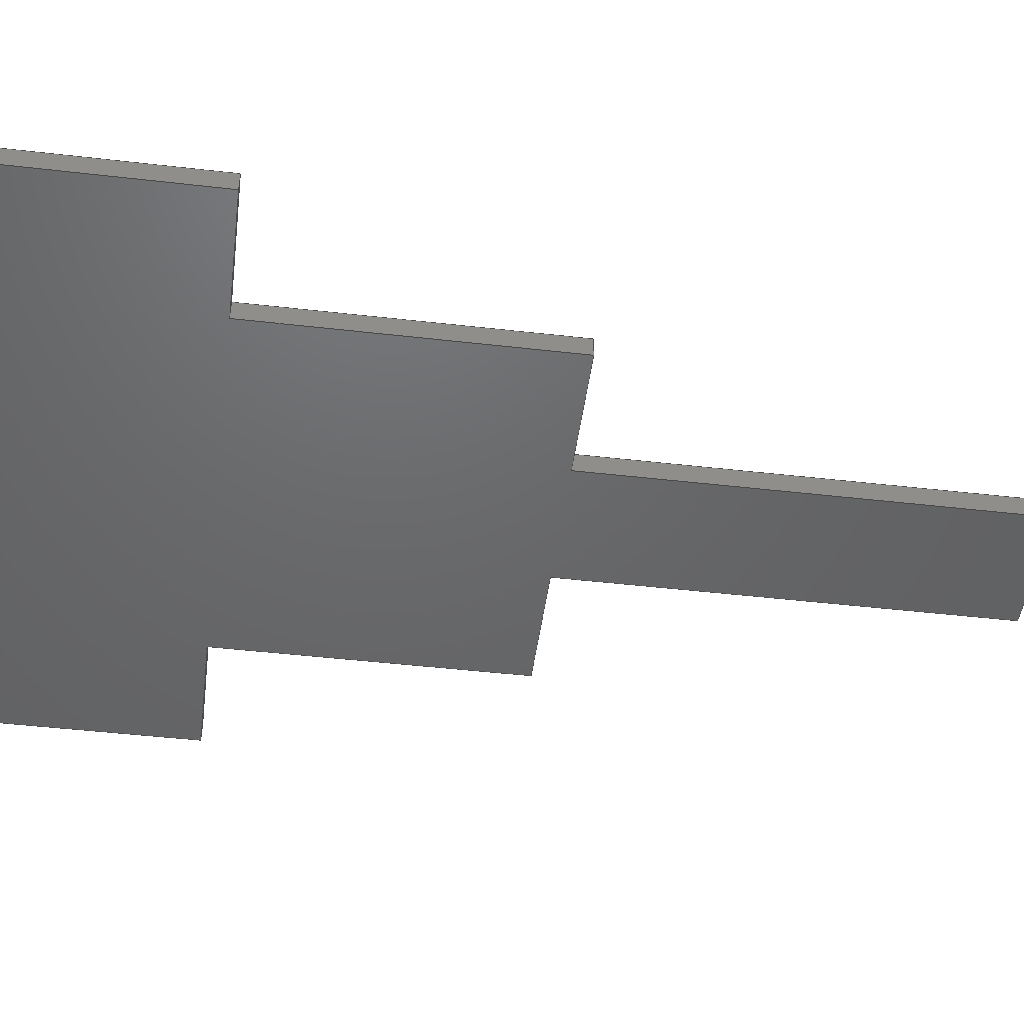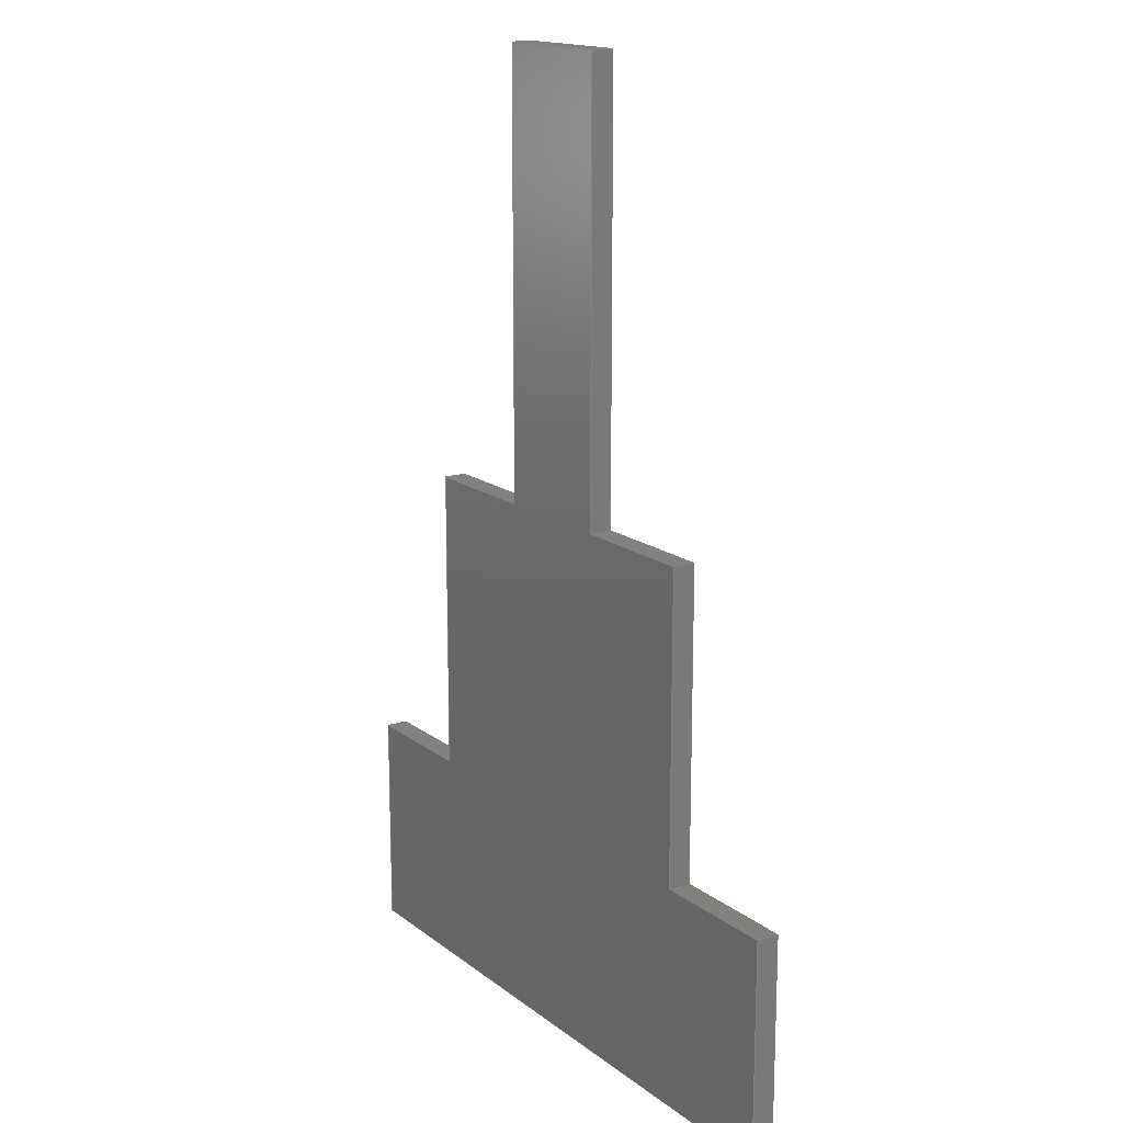
<metadata>
{"format":"step","ext":"step","renderer":"f3d","projection":"perspective","resolution":1024,"background":"white","views":[{"elev":-47.3,"azim":-97.4,"up":"+Y"},{"elev":15.9,"azim":-123.2,"up":"+Z"}]}
</metadata>
<code>
ISO-10303-21;
DATA;
#1=SHAPE_REPRESENTATION_RELATIONSHIP('','',#274,#2);
#2=ADVANCED_BREP_SHAPE_REPRESENTATION('',(#272),#432);
#3=ORIENTED_EDGE('',*,*,#75,.F.);
#4=ORIENTED_EDGE('',*,*,#76,.F.);
#5=ORIENTED_EDGE('',*,*,#77,.T.);
#6=ORIENTED_EDGE('',*,*,#78,.T.);
#7=ORIENTED_EDGE('',*,*,#79,.T.);
#8=ORIENTED_EDGE('',*,*,#80,.F.);
#9=ORIENTED_EDGE('',*,*,#81,.F.);
#10=ORIENTED_EDGE('',*,*,#76,.T.);
#11=ORIENTED_EDGE('',*,*,#82,.T.);
#12=ORIENTED_EDGE('',*,*,#83,.F.);
#13=ORIENTED_EDGE('',*,*,#84,.F.);
#14=ORIENTED_EDGE('',*,*,#80,.T.);
#15=ORIENTED_EDGE('',*,*,#85,.T.);
#16=ORIENTED_EDGE('',*,*,#86,.F.);
#17=ORIENTED_EDGE('',*,*,#87,.F.);
#18=ORIENTED_EDGE('',*,*,#83,.T.);
#19=ORIENTED_EDGE('',*,*,#88,.T.);
#20=ORIENTED_EDGE('',*,*,#89,.F.);
#21=ORIENTED_EDGE('',*,*,#90,.F.);
#22=ORIENTED_EDGE('',*,*,#86,.T.);
#23=ORIENTED_EDGE('',*,*,#91,.T.);
#24=ORIENTED_EDGE('',*,*,#92,.F.);
#25=ORIENTED_EDGE('',*,*,#93,.F.);
#26=ORIENTED_EDGE('',*,*,#89,.T.);
#27=ORIENTED_EDGE('',*,*,#94,.T.);
#28=ORIENTED_EDGE('',*,*,#95,.F.);
#29=ORIENTED_EDGE('',*,*,#96,.F.);
#30=ORIENTED_EDGE('',*,*,#92,.T.);
#31=ORIENTED_EDGE('',*,*,#97,.T.);
#32=ORIENTED_EDGE('',*,*,#98,.F.);
#33=ORIENTED_EDGE('',*,*,#99,.F.);
#34=ORIENTED_EDGE('',*,*,#95,.T.);
#35=ORIENTED_EDGE('',*,*,#100,.T.);
#36=ORIENTED_EDGE('',*,*,#101,.F.);
#37=ORIENTED_EDGE('',*,*,#102,.F.);
#38=ORIENTED_EDGE('',*,*,#98,.T.);
#39=ORIENTED_EDGE('',*,*,#103,.T.);
#40=ORIENTED_EDGE('',*,*,#104,.F.);
#41=ORIENTED_EDGE('',*,*,#105,.F.);
#42=ORIENTED_EDGE('',*,*,#101,.T.);
#43=ORIENTED_EDGE('',*,*,#106,.T.);
#44=ORIENTED_EDGE('',*,*,#107,.F.);
#45=ORIENTED_EDGE('',*,*,#108,.F.);
#46=ORIENTED_EDGE('',*,*,#104,.T.);
#47=ORIENTED_EDGE('',*,*,#109,.F.);
#48=ORIENTED_EDGE('',*,*,#78,.F.);
#49=ORIENTED_EDGE('',*,*,#110,.T.);
#50=ORIENTED_EDGE('',*,*,#107,.T.);
#51=ORIENTED_EDGE('',*,*,#77,.F.);
#52=ORIENTED_EDGE('',*,*,#81,.T.);
#53=ORIENTED_EDGE('',*,*,#84,.T.);
#54=ORIENTED_EDGE('',*,*,#87,.T.);
#55=ORIENTED_EDGE('',*,*,#90,.T.);
#56=ORIENTED_EDGE('',*,*,#93,.T.);
#57=ORIENTED_EDGE('',*,*,#96,.T.);
#58=ORIENTED_EDGE('',*,*,#99,.T.);
#59=ORIENTED_EDGE('',*,*,#102,.T.);
#60=ORIENTED_EDGE('',*,*,#105,.T.);
#61=ORIENTED_EDGE('',*,*,#108,.T.);
#62=ORIENTED_EDGE('',*,*,#110,.F.);
#63=ORIENTED_EDGE('',*,*,#75,.T.);
#64=ORIENTED_EDGE('',*,*,#109,.T.);
#65=ORIENTED_EDGE('',*,*,#106,.F.);
#66=ORIENTED_EDGE('',*,*,#103,.F.);
#67=ORIENTED_EDGE('',*,*,#100,.F.);
#68=ORIENTED_EDGE('',*,*,#97,.F.);
#69=ORIENTED_EDGE('',*,*,#94,.F.);
#70=ORIENTED_EDGE('',*,*,#91,.F.);
#71=ORIENTED_EDGE('',*,*,#88,.F.);
#72=ORIENTED_EDGE('',*,*,#85,.F.);
#73=ORIENTED_EDGE('',*,*,#82,.F.);
#74=ORIENTED_EDGE('',*,*,#79,.F.);
#75=EDGE_CURVE('',#111,#112,#135,.T.);
#76=EDGE_CURVE('',#113,#111,#136,.T.);
#77=EDGE_CURVE('',#113,#114,#137,.T.);
#78=EDGE_CURVE('',#114,#112,#138,.T.);
#79=EDGE_CURVE('',#111,#115,#139,.T.);
#80=EDGE_CURVE('',#116,#115,#140,.T.);
#81=EDGE_CURVE('',#113,#116,#141,.T.);
#82=EDGE_CURVE('',#115,#117,#142,.T.);
#83=EDGE_CURVE('',#118,#117,#143,.T.);
#84=EDGE_CURVE('',#116,#118,#144,.T.);
#85=EDGE_CURVE('',#117,#119,#145,.T.);
#86=EDGE_CURVE('',#120,#119,#146,.T.);
#87=EDGE_CURVE('',#118,#120,#147,.T.);
#88=EDGE_CURVE('',#119,#121,#148,.T.);
#89=EDGE_CURVE('',#122,#121,#149,.T.);
#90=EDGE_CURVE('',#120,#122,#150,.T.);
#91=EDGE_CURVE('',#121,#123,#151,.T.);
#92=EDGE_CURVE('',#124,#123,#152,.T.);
#93=EDGE_CURVE('',#122,#124,#153,.T.);
#94=EDGE_CURVE('',#123,#125,#154,.T.);
#95=EDGE_CURVE('',#126,#125,#155,.T.);
#96=EDGE_CURVE('',#124,#126,#156,.T.);
#97=EDGE_CURVE('',#125,#127,#157,.T.);
#98=EDGE_CURVE('',#128,#127,#158,.T.);
#99=EDGE_CURVE('',#126,#128,#159,.T.);
#100=EDGE_CURVE('',#127,#129,#160,.T.);
#101=EDGE_CURVE('',#130,#129,#161,.T.);
#102=EDGE_CURVE('',#128,#130,#162,.T.);
#103=EDGE_CURVE('',#129,#131,#163,.T.);
#104=EDGE_CURVE('',#132,#131,#164,.T.);
#105=EDGE_CURVE('',#130,#132,#165,.T.);
#106=EDGE_CURVE('',#131,#133,#166,.T.);
#107=EDGE_CURVE('',#134,#133,#167,.T.);
#108=EDGE_CURVE('',#132,#134,#168,.T.);
#109=EDGE_CURVE('',#112,#133,#169,.T.);
#110=EDGE_CURVE('',#114,#134,#170,.T.);
#111=VERTEX_POINT('',#359);
#112=VERTEX_POINT('',#360);
#113=VERTEX_POINT('',#362);
#114=VERTEX_POINT('',#364);
#115=VERTEX_POINT('',#368);
#116=VERTEX_POINT('',#370);
#117=VERTEX_POINT('',#374);
#118=VERTEX_POINT('',#376);
#119=VERTEX_POINT('',#380);
#120=VERTEX_POINT('',#382);
#121=VERTEX_POINT('',#386);
#122=VERTEX_POINT('',#388);
#123=VERTEX_POINT('',#392);
#124=VERTEX_POINT('',#394);
#125=VERTEX_POINT('',#398);
#126=VERTEX_POINT('',#400);
#127=VERTEX_POINT('',#404);
#128=VERTEX_POINT('',#406);
#129=VERTEX_POINT('',#410);
#130=VERTEX_POINT('',#412);
#131=VERTEX_POINT('',#416);
#132=VERTEX_POINT('',#418);
#133=VERTEX_POINT('',#422);
#134=VERTEX_POINT('',#424);
#135=LINE('',#358,#171);
#136=LINE('',#361,#172);
#137=LINE('',#363,#173);
#138=LINE('',#365,#174);
#139=LINE('',#367,#175);
#140=LINE('',#369,#176);
#141=LINE('',#371,#177);
#142=LINE('',#373,#178);
#143=LINE('',#375,#179);
#144=LINE('',#377,#180);
#145=LINE('',#379,#181);
#146=LINE('',#381,#182);
#147=LINE('',#383,#183);
#148=LINE('',#385,#184);
#149=LINE('',#387,#185);
#150=LINE('',#389,#186);
#151=LINE('',#391,#187);
#152=LINE('',#393,#188);
#153=LINE('',#395,#189);
#154=LINE('',#397,#190);
#155=LINE('',#399,#191);
#156=LINE('',#401,#192);
#157=LINE('',#403,#193);
#158=LINE('',#405,#194);
#159=LINE('',#407,#195);
#160=LINE('',#409,#196);
#161=LINE('',#411,#197);
#162=LINE('',#413,#198);
#163=LINE('',#415,#199);
#164=LINE('',#417,#200);
#165=LINE('',#419,#201);
#166=LINE('',#421,#202);
#167=LINE('',#423,#203);
#168=LINE('',#425,#204);
#169=LINE('',#427,#205);
#170=LINE('',#428,#206);
#171=VECTOR('',#294,1);
#172=VECTOR('',#295,1);
#173=VECTOR('',#296,1);
#174=VECTOR('',#297,1);
#175=VECTOR('',#300,1);
#176=VECTOR('',#301,1);
#177=VECTOR('',#302,1);
#178=VECTOR('',#305,1);
#179=VECTOR('',#306,1);
#180=VECTOR('',#307,1);
#181=VECTOR('',#310,1);
#182=VECTOR('',#311,1);
#183=VECTOR('',#312,1);
#184=VECTOR('',#315,1);
#185=VECTOR('',#316,1);
#186=VECTOR('',#317,1);
#187=VECTOR('',#320,1);
#188=VECTOR('',#321,1);
#189=VECTOR('',#322,1);
#190=VECTOR('',#325,1);
#191=VECTOR('',#326,1);
#192=VECTOR('',#327,1);
#193=VECTOR('',#330,1);
#194=VECTOR('',#331,1);
#195=VECTOR('',#332,1);
#196=VECTOR('',#335,1);
#197=VECTOR('',#336,1);
#198=VECTOR('',#337,1);
#199=VECTOR('',#340,1);
#200=VECTOR('',#341,1);
#201=VECTOR('',#342,1);
#202=VECTOR('',#345,1);
#203=VECTOR('',#346,1);
#204=VECTOR('',#347,1);
#205=VECTOR('',#350,1);
#206=VECTOR('',#351,1);
#207=EDGE_LOOP('',(#3,#4,#5,#6));
#208=EDGE_LOOP('',(#7,#8,#9,#10));
#209=EDGE_LOOP('',(#11,#12,#13,#14));
#210=EDGE_LOOP('',(#15,#16,#17,#18));
#211=EDGE_LOOP('',(#19,#20,#21,#22));
#212=EDGE_LOOP('',(#23,#24,#25,#26));
#213=EDGE_LOOP('',(#27,#28,#29,#30));
#214=EDGE_LOOP('',(#31,#32,#33,#34));
#215=EDGE_LOOP('',(#35,#36,#37,#38));
#216=EDGE_LOOP('',(#39,#40,#41,#42));
#217=EDGE_LOOP('',(#43,#44,#45,#46));
#218=EDGE_LOOP('',(#47,#48,#49,#50));
#219=EDGE_LOOP('',(#51,#52,#53,#54,#55,#56,#57,#58,#59,#60,#61,#62));
#220=EDGE_LOOP('',(#63,#64,#65,#66,#67,#68,#69,#70,#71,#72,#73,#74));
#221=FACE_BOUND('',#207,.T.);
#222=FACE_BOUND('',#208,.T.);
#223=FACE_BOUND('',#209,.T.);
#224=FACE_BOUND('',#210,.T.);
#225=FACE_BOUND('',#211,.T.);
#226=FACE_BOUND('',#212,.T.);
#227=FACE_BOUND('',#213,.T.);
#228=FACE_BOUND('',#214,.T.);
#229=FACE_BOUND('',#215,.T.);
#230=FACE_BOUND('',#216,.T.);
#231=FACE_BOUND('',#217,.T.);
#232=FACE_BOUND('',#218,.T.);
#233=FACE_BOUND('',#219,.T.);
#234=FACE_BOUND('',#220,.T.);
#235=PLANE('',#276);
#236=PLANE('',#277);
#237=PLANE('',#278);
#238=PLANE('',#279);
#239=PLANE('',#280);
#240=PLANE('',#281);
#241=PLANE('',#282);
#242=PLANE('',#283);
#243=PLANE('',#284);
#244=PLANE('',#285);
#245=PLANE('',#286);
#246=PLANE('',#287);
#247=PLANE('',#288);
#248=PLANE('',#289);
#249=ADVANCED_FACE('',(#221),#235,.T.);
#250=ADVANCED_FACE('',(#222),#236,.F.);
#251=ADVANCED_FACE('',(#223),#237,.F.);
#252=ADVANCED_FACE('',(#224),#238,.F.);
#253=ADVANCED_FACE('',(#225),#239,.F.);
#254=ADVANCED_FACE('',(#226),#240,.F.);
#255=ADVANCED_FACE('',(#227),#241,.F.);
#256=ADVANCED_FACE('',(#228),#242,.F.);
#257=ADVANCED_FACE('',(#229),#243,.F.);
#258=ADVANCED_FACE('',(#230),#244,.F.);
#259=ADVANCED_FACE('',(#231),#245,.F.);
#260=ADVANCED_FACE('',(#232),#246,.T.);
#261=ADVANCED_FACE('',(#233),#247,.T.);
#262=ADVANCED_FACE('',(#234),#248,.F.);
#263=CLOSED_SHELL('',(#249,#250,#251,#252,#253,#254,#255,#256,#257,#258,
#259,#260,#261,#262));
#264=STYLED_ITEM('',(#265),#272);
#265=PRESENTATION_STYLE_ASSIGNMENT((#266));
#266=SURFACE_STYLE_USAGE(.BOTH.,#267);
#267=SURFACE_SIDE_STYLE('',(#268));
#268=SURFACE_STYLE_FILL_AREA(#269);
#269=FILL_AREA_STYLE('',(#270));
#270=FILL_AREA_STYLE_COLOUR('',#271);
#271=COLOUR_RGB('',0.6157,0.8118,0.9294);
#272=MANIFOLD_SOLID_BREP('Part 1',#263);
#273=SHAPE_DEFINITION_REPRESENTATION(#437,#274);
#274=SHAPE_REPRESENTATION('Part 1',(#275),#432);
#275=AXIS2_PLACEMENT_3D('',#356,#290,#291);
#276=AXIS2_PLACEMENT_3D('',#357,#292,#293);
#277=AXIS2_PLACEMENT_3D('',#366,#298,#299);
#278=AXIS2_PLACEMENT_3D('',#372,#303,#304);
#279=AXIS2_PLACEMENT_3D('',#378,#308,#309);
#280=AXIS2_PLACEMENT_3D('',#384,#313,#314);
#281=AXIS2_PLACEMENT_3D('',#390,#318,#319);
#282=AXIS2_PLACEMENT_3D('',#396,#323,#324);
#283=AXIS2_PLACEMENT_3D('',#402,#328,#329);
#284=AXIS2_PLACEMENT_3D('',#408,#333,#334);
#285=AXIS2_PLACEMENT_3D('',#414,#338,#339);
#286=AXIS2_PLACEMENT_3D('',#420,#343,#344);
#287=AXIS2_PLACEMENT_3D('',#426,#348,#349);
#288=AXIS2_PLACEMENT_3D('',#429,#352,#353);
#289=AXIS2_PLACEMENT_3D('',#430,#354,#355);
#290=DIRECTION('',(0,0,1));
#291=DIRECTION('',(1,0,0));
#292=DIRECTION('',(-1,0,0));
#293=DIRECTION('',(0,1,0));
#294=DIRECTION('',(0,0,-1));
#295=DIRECTION('',(0,-1,0));
#296=DIRECTION('',(0,0,-1));
#297=DIRECTION('',(0,-1,0));
#298=DIRECTION('',(0,0,-1));
#299=DIRECTION('',(0,1,0));
#300=DIRECTION('',(1,0,0));
#301=DIRECTION('',(0,-1,0));
#302=DIRECTION('',(1,0,0));
#303=DIRECTION('',(1,0,0));
#304=DIRECTION('',(0,-1,0));
#305=DIRECTION('',(0,0,1));
#306=DIRECTION('',(0,-1,0));
#307=DIRECTION('',(0,0,1));
#308=DIRECTION('',(0,0,-1));
#309=DIRECTION('',(0,1,0));
#310=DIRECTION('',(1,0,0));
#311=DIRECTION('',(0,-1,0));
#312=DIRECTION('',(1,0,0));
#313=DIRECTION('',(1,0,0));
#314=DIRECTION('',(0,-1,0));
#315=DIRECTION('',(0,0,1));
#316=DIRECTION('',(0,-1,0));
#317=DIRECTION('',(0,0,1));
#318=DIRECTION('',(0,0,-1));
#319=DIRECTION('',(0,1,0));
#320=DIRECTION('',(1,0,0));
#321=DIRECTION('',(0,-1,0));
#322=DIRECTION('',(1,0,0));
#323=DIRECTION('',(-1,0,0));
#324=DIRECTION('',(0,1,0));
#325=DIRECTION('',(0,0,-1));
#326=DIRECTION('',(0,-1,0));
#327=DIRECTION('',(0,0,-1));
#328=DIRECTION('',(0,0,-1));
#329=DIRECTION('',(0,1,0));
#330=DIRECTION('',(1,0,0));
#331=DIRECTION('',(0,-1,0));
#332=DIRECTION('',(1,0,0));
#333=DIRECTION('',(-1,0,0));
#334=DIRECTION('',(0,1,0));
#335=DIRECTION('',(0,0,-1));
#336=DIRECTION('',(0,-1,0));
#337=DIRECTION('',(0,0,-1));
#338=DIRECTION('',(0,0,-1));
#339=DIRECTION('',(0,1,0));
#340=DIRECTION('',(1,0,0));
#341=DIRECTION('',(0,-1,0));
#342=DIRECTION('',(1,0,0));
#343=DIRECTION('',(-1,0,0));
#344=DIRECTION('',(0,1,0));
#345=DIRECTION('',(0,0,-1));
#346=DIRECTION('',(0,-1,0));
#347=DIRECTION('',(0,0,-1));
#348=DIRECTION('',(0,0,-1));
#349=DIRECTION('',(0,1,0));
#350=DIRECTION('',(1,0,0));
#351=DIRECTION('',(1,0,0));
#352=DIRECTION('',(0,1,0));
#353=DIRECTION('',(1,0,0));
#354=DIRECTION('',(0,1,0));
#355=DIRECTION('',(1,0,0));
#356=CARTESIAN_POINT('',(0,0,0));
#357=CARTESIAN_POINT('',(0,0.005,-0.025));
#358=CARTESIAN_POINT('',(0,0,-0.025));
#359=CARTESIAN_POINT('',(0,0,0));
#360=CARTESIAN_POINT('',(-6.939e-18,0,-0.05));
#361=CARTESIAN_POINT('',(0,0.005,0));
#362=CARTESIAN_POINT('',(0,0.005,0));
#363=CARTESIAN_POINT('',(0,0.005,-0.025));
#364=CARTESIAN_POINT('',(-6.939e-18,0.005,-0.05));
#365=CARTESIAN_POINT('',(-6.939e-18,0.005,-0.05));
#366=CARTESIAN_POINT('',(0.015,0.005,0));
#367=CARTESIAN_POINT('',(0.015,0,0));
#368=CARTESIAN_POINT('',(0.03,0,0));
#369=CARTESIAN_POINT('',(0.03,0.005,0));
#370=CARTESIAN_POINT('',(0.03,0.005,0));
#371=CARTESIAN_POINT('',(0.015,0.005,0));
#372=CARTESIAN_POINT('',(0.03,0.005,0.035));
#373=CARTESIAN_POINT('',(0.03,0,0.035));
#374=CARTESIAN_POINT('',(0.03,0,0.07));
#375=CARTESIAN_POINT('',(0.03,0.005,0.07));
#376=CARTESIAN_POINT('',(0.03,0.005,0.07));
#377=CARTESIAN_POINT('',(0.03,0.005,0.035));
#378=CARTESIAN_POINT('',(0.045,0.005,0.07));
#379=CARTESIAN_POINT('',(0.045,0,0.07));
#380=CARTESIAN_POINT('',(0.06,0,0.07));
#381=CARTESIAN_POINT('',(0.06,0.005,0.07));
#382=CARTESIAN_POINT('',(0.06,0.005,0.07));
#383=CARTESIAN_POINT('',(0.045,0.005,0.07));
#384=CARTESIAN_POINT('',(0.06,0.005,0.12));
#385=CARTESIAN_POINT('',(0.06,0,0.12));
#386=CARTESIAN_POINT('',(0.06,0,0.17));
#387=CARTESIAN_POINT('',(0.06,0.005,0.17));
#388=CARTESIAN_POINT('',(0.06,0.005,0.17));
#389=CARTESIAN_POINT('',(0.06,0.005,0.12));
#390=CARTESIAN_POINT('',(0.075,0.005,0.17));
#391=CARTESIAN_POINT('',(0.075,0,0.17));
#392=CARTESIAN_POINT('',(0.09,0,0.17));
#393=CARTESIAN_POINT('',(0.09,0.005,0.17));
#394=CARTESIAN_POINT('',(0.09,0.005,0.17));
#395=CARTESIAN_POINT('',(0.075,0.005,0.17));
#396=CARTESIAN_POINT('',(0.09,0.005,0.12));
#397=CARTESIAN_POINT('',(0.09,0,0.12));
#398=CARTESIAN_POINT('',(0.09,0,0.07));
#399=CARTESIAN_POINT('',(0.09,0.005,0.07));
#400=CARTESIAN_POINT('',(0.09,0.005,0.07));
#401=CARTESIAN_POINT('',(0.09,0.005,0.12));
#402=CARTESIAN_POINT('',(0.105,0.005,0.07));
#403=CARTESIAN_POINT('',(0.105,0,0.07));
#404=CARTESIAN_POINT('',(0.12,0,0.07));
#405=CARTESIAN_POINT('',(0.12,0.005,0.07));
#406=CARTESIAN_POINT('',(0.12,0.005,0.07));
#407=CARTESIAN_POINT('',(0.105,0.005,0.07));
#408=CARTESIAN_POINT('',(0.12,0.005,0.035));
#409=CARTESIAN_POINT('',(0.12,0,0.035));
#410=CARTESIAN_POINT('',(0.12,0,0));
#411=CARTESIAN_POINT('',(0.12,0.005,0));
#412=CARTESIAN_POINT('',(0.12,0.005,0));
#413=CARTESIAN_POINT('',(0.12,0.005,0.035));
#414=CARTESIAN_POINT('',(0.135,0.005,0));
#415=CARTESIAN_POINT('',(0.135,0,0));
#416=CARTESIAN_POINT('',(0.15,0,0));
#417=CARTESIAN_POINT('',(0.15,0.005,0));
#418=CARTESIAN_POINT('',(0.15,0.005,0));
#419=CARTESIAN_POINT('',(0.135,0.005,0));
#420=CARTESIAN_POINT('',(0.15,0.005,-0.025));
#421=CARTESIAN_POINT('',(0.15,0,-0.025));
#422=CARTESIAN_POINT('',(0.15,0,-0.05));
#423=CARTESIAN_POINT('',(0.15,0.005,-0.05));
#424=CARTESIAN_POINT('',(0.15,0.005,-0.05));
#425=CARTESIAN_POINT('',(0.15,0.005,-0.025));
#426=CARTESIAN_POINT('',(0.075,0.005,-0.05));
#427=CARTESIAN_POINT('',(0.075,0,-0.05));
#428=CARTESIAN_POINT('',(0.075,0.005,-0.05));
#429=CARTESIAN_POINT('',(0.075,0.005,0.06));
#430=CARTESIAN_POINT('',(0.075,0,0.06));
#431=MECHANICAL_DESIGN_GEOMETRIC_PRESENTATION_REPRESENTATION('',(#264),
#432);
#432=(
GEOMETRIC_REPRESENTATION_CONTEXT(3)
GLOBAL_UNCERTAINTY_ASSIGNED_CONTEXT((#433))
GLOBAL_UNIT_ASSIGNED_CONTEXT((#436,#435,#434))
REPRESENTATION_CONTEXT('Part 1','TOP_LEVEL_ASSEMBLY_PART')
);
#433=UNCERTAINTY_MEASURE_WITH_UNIT(LENGTH_MEASURE(5e-06),#436,
'DISTANCE_ACCURACY_VALUE','Maximum Tolerance applied to model');
#434=(
NAMED_UNIT(*)
SI_UNIT($,.STERADIAN.)
SOLID_ANGLE_UNIT()
);
#435=(
NAMED_UNIT(*)
PLANE_ANGLE_UNIT()
SI_UNIT($,.RADIAN.)
);
#436=(
LENGTH_UNIT()
NAMED_UNIT(*)
SI_UNIT($,.METRE.)
);
#437=PRODUCT_DEFINITION_SHAPE('','',#438);
#438=PRODUCT_DEFINITION('','',#440,#439);
#439=PRODUCT_DEFINITION_CONTEXT('',#446,'design');
#440=PRODUCT_DEFINITION_FORMATION_WITH_SPECIFIED_SOURCE('','',#442,
 .NOT_KNOWN.);
#441=PRODUCT_RELATED_PRODUCT_CATEGORY('','',(#442));
#442=PRODUCT('Part 1','Part 1','Part 1',(#444));
#443=PRODUCT_CATEGORY('','');
#444=PRODUCT_CONTEXT('',#446,'mechanical');
#445=APPLICATION_PROTOCOL_DEFINITION('international standard',
'ap242_managed_model_based_3d_engineering',2011,#446);
#446=APPLICATION_CONTEXT('managed model based 3d engineering');
ENDSEC;
END-ISO-10303-21;

</code>
